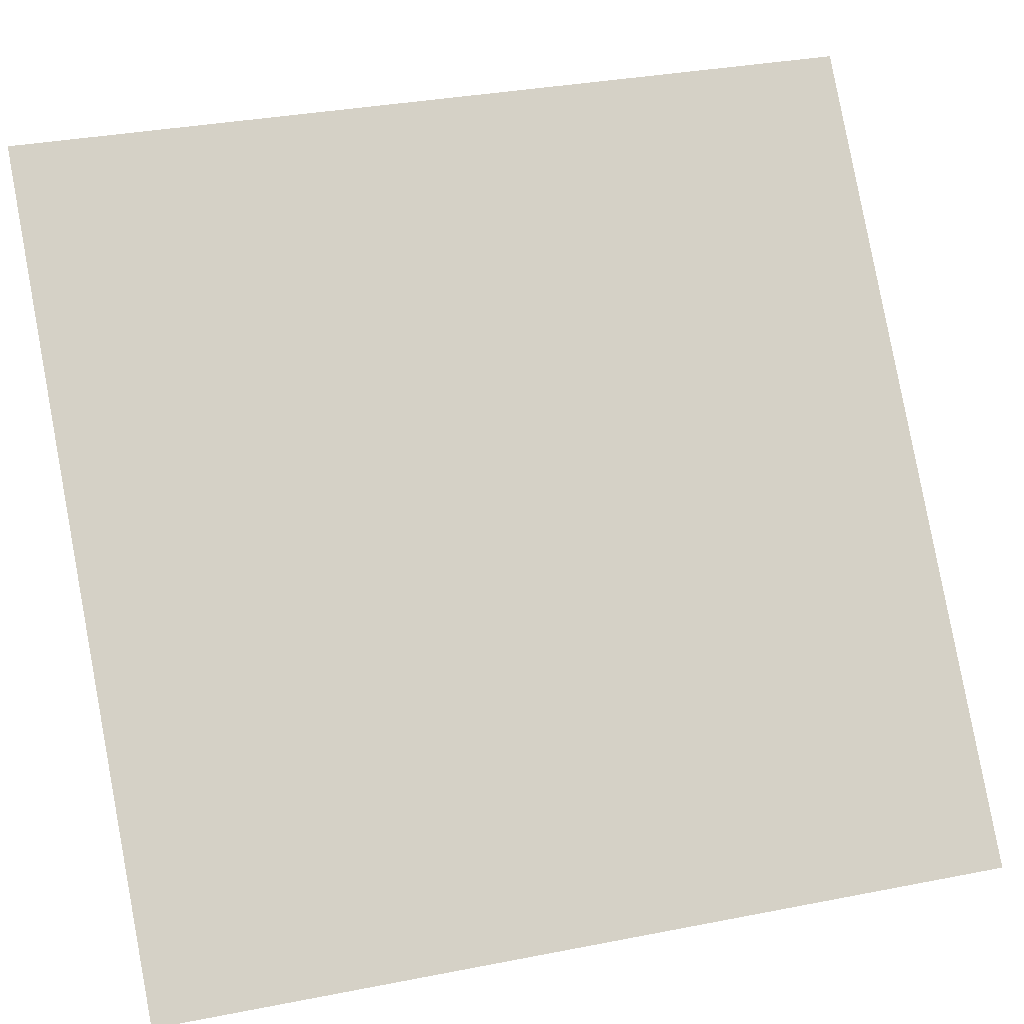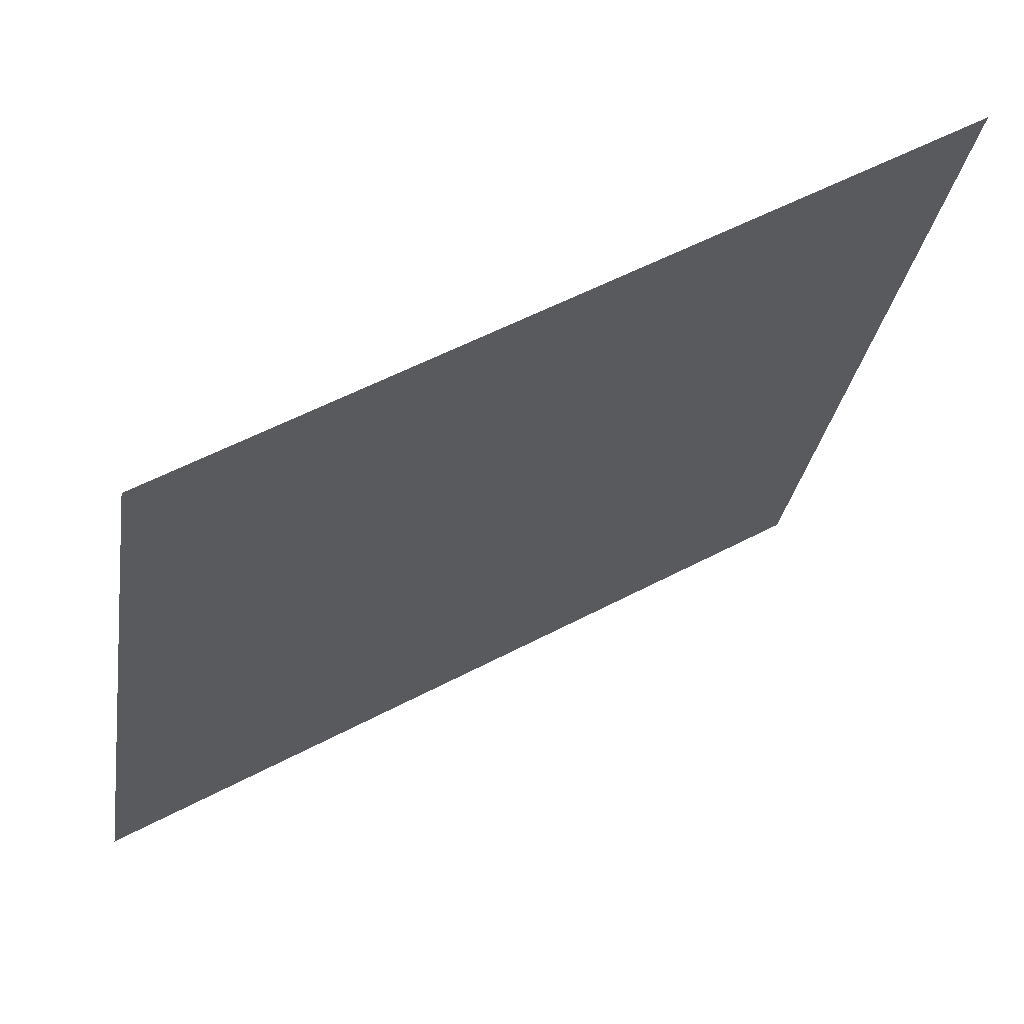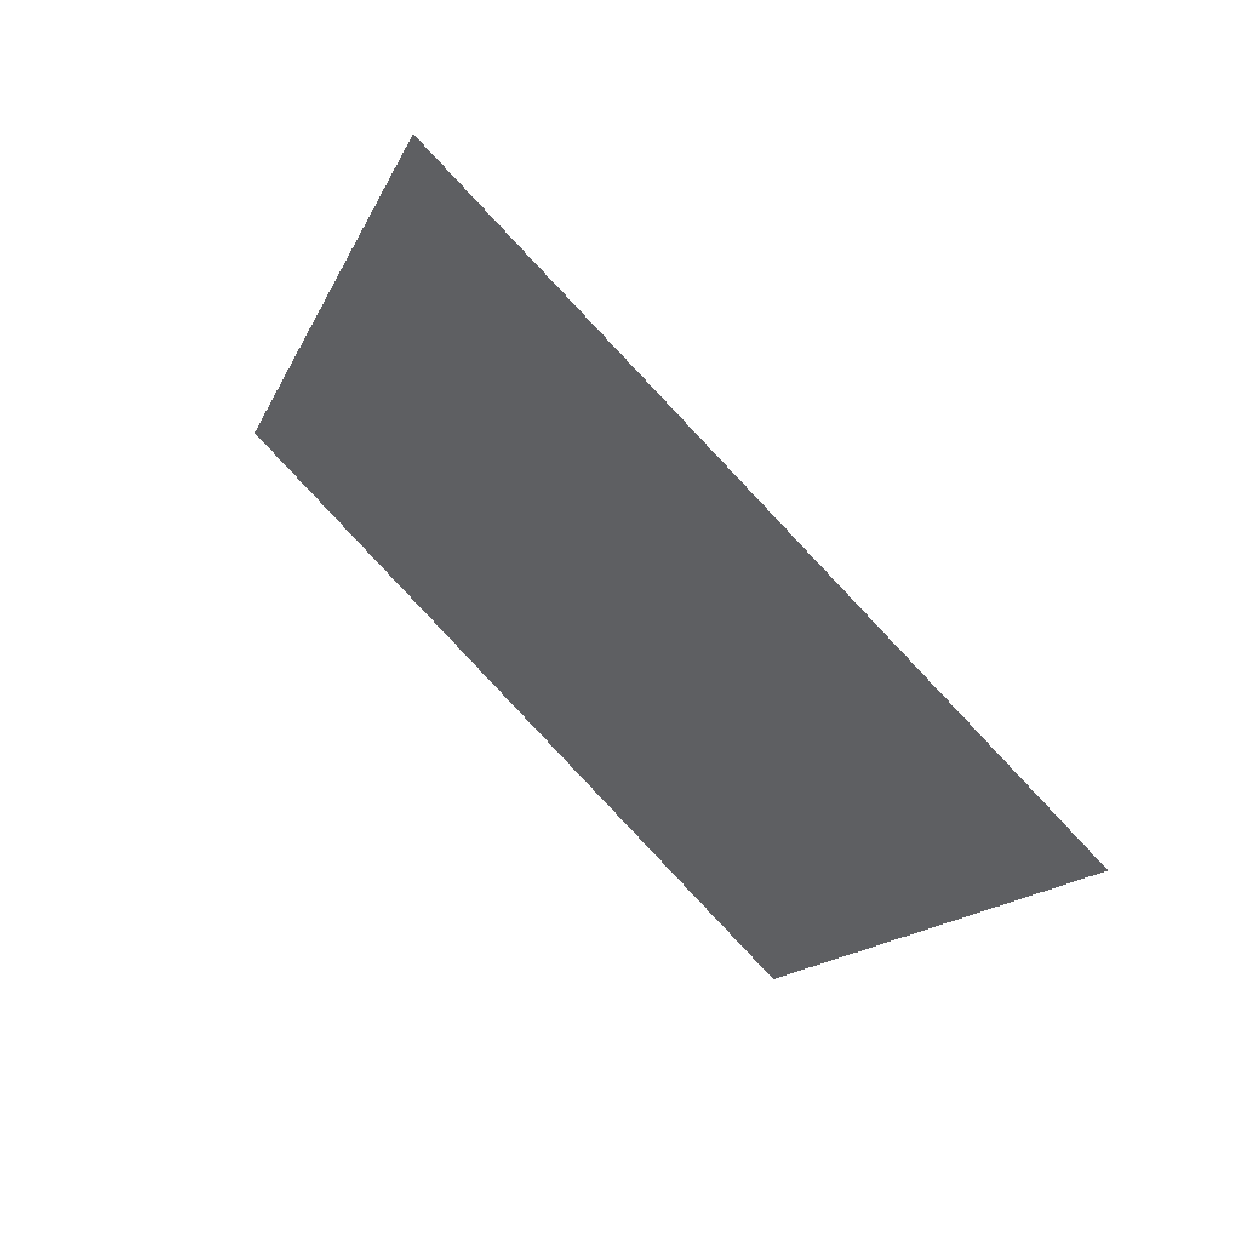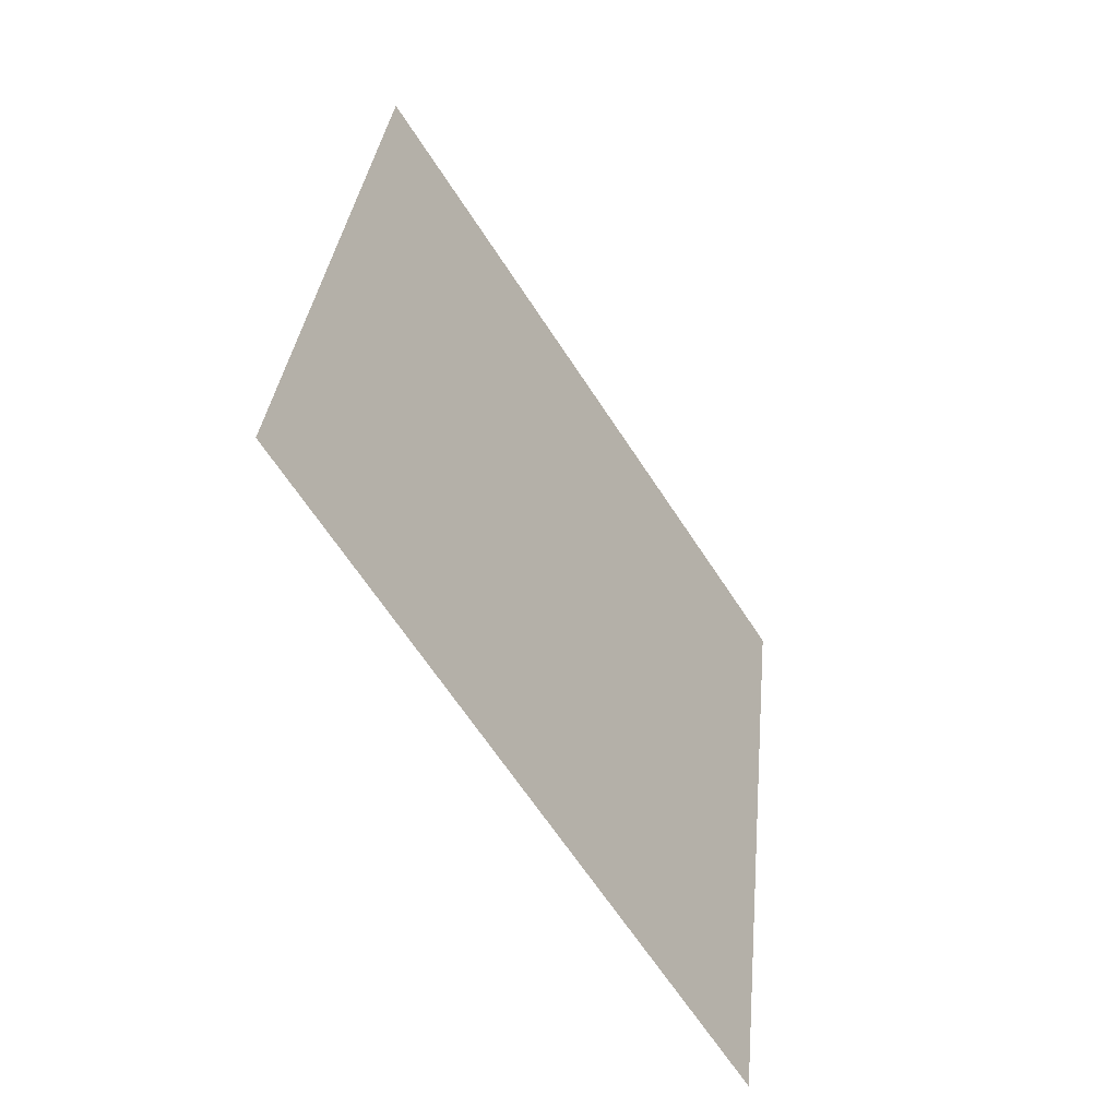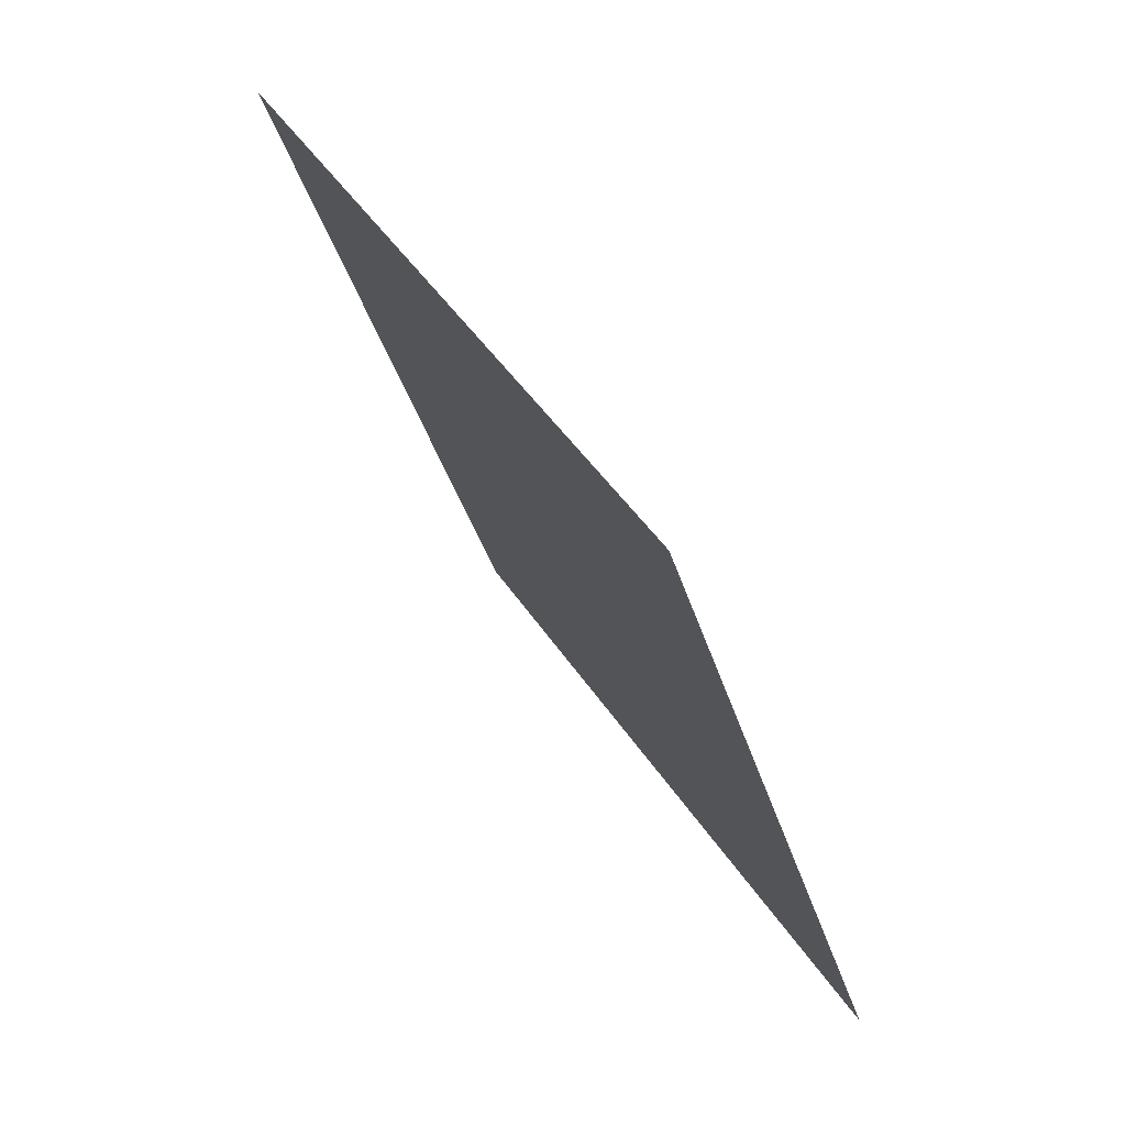
<metadata>
{"format":"obj","ext":"obj","renderer":"f3d","projection":"perspective","resolution":1024,"background":"white","views":[{"elev":-67.9,"azim":-89.8,"up":"+Z"},{"elev":-42.1,"azim":169.7,"up":"+Z"},{"elev":77.8,"azim":76.8,"up":"+Y"},{"elev":-75.4,"azim":154.3,"up":"+Y"},{"elev":53.6,"azim":-88.7,"up":"+Y"}]}
</metadata>
<code>
g BushLeaves19
v -0.1882 -0.1668 0.1686
v -0.1723 0.244 0.0491
v 0.1882 0.1668 -0.1686
v 0.1723 -0.244 -0.0491
g BushLeaves19_0
f 3 2 1
f 4 3 1

</code>
